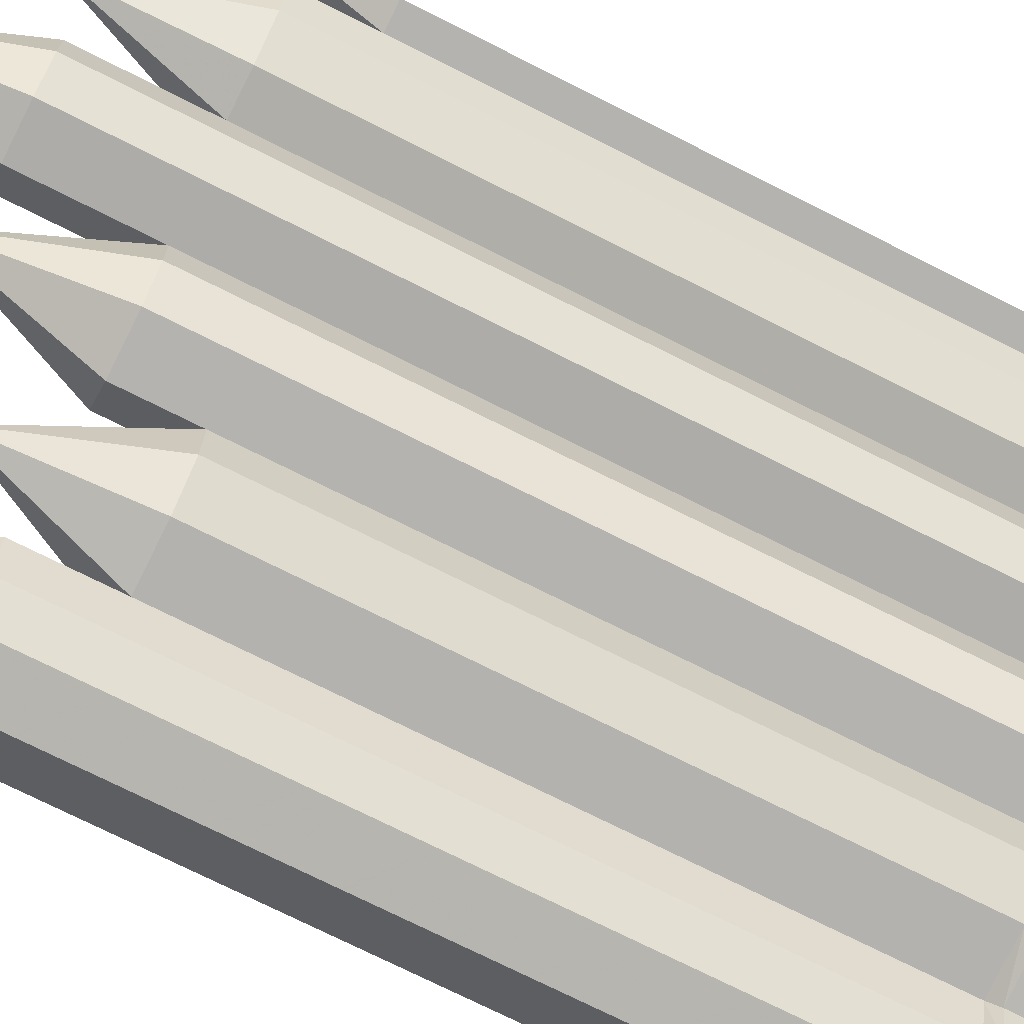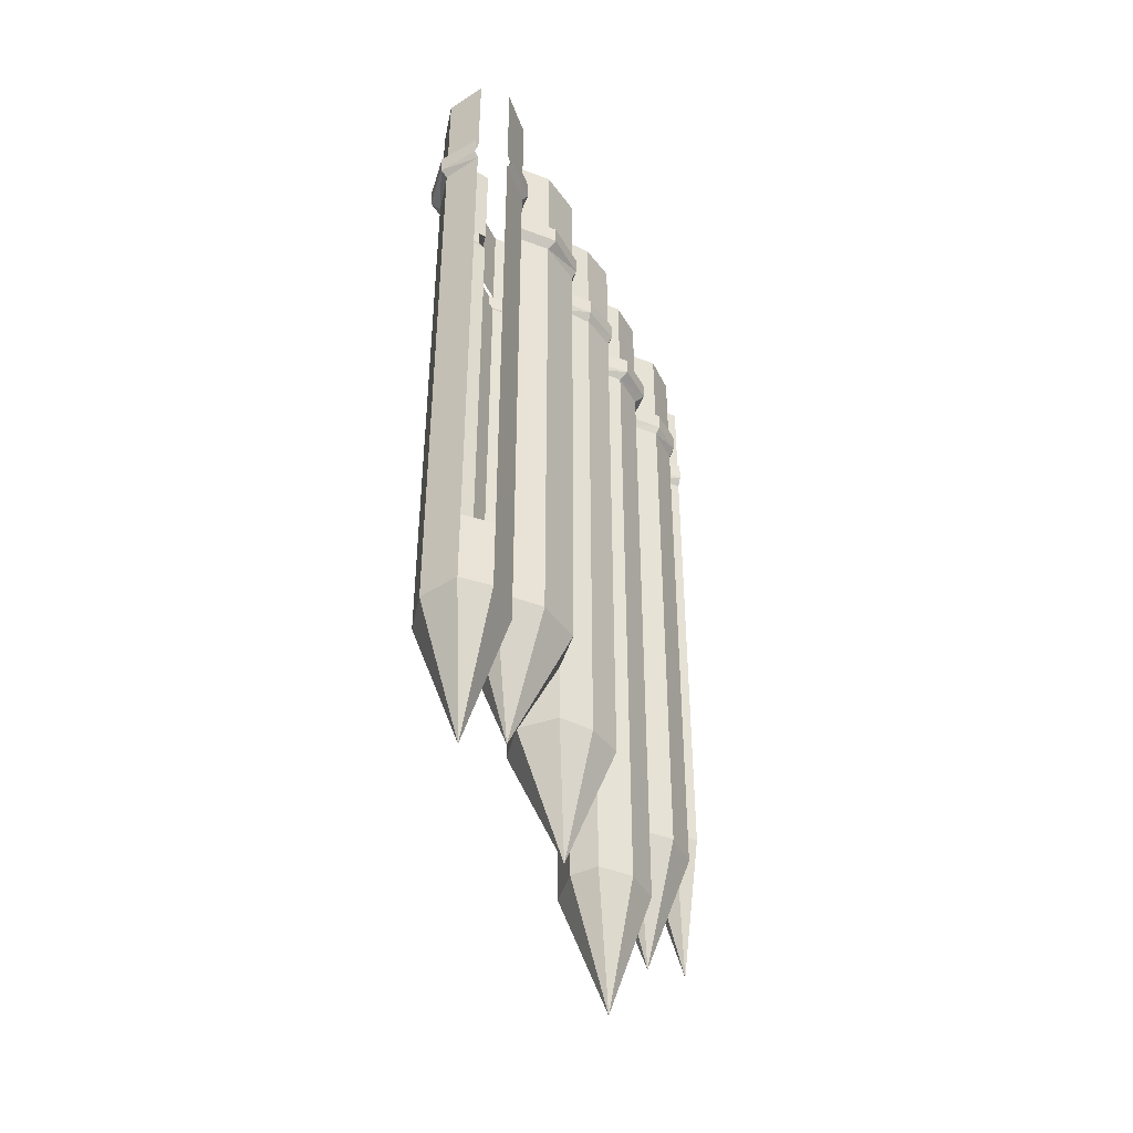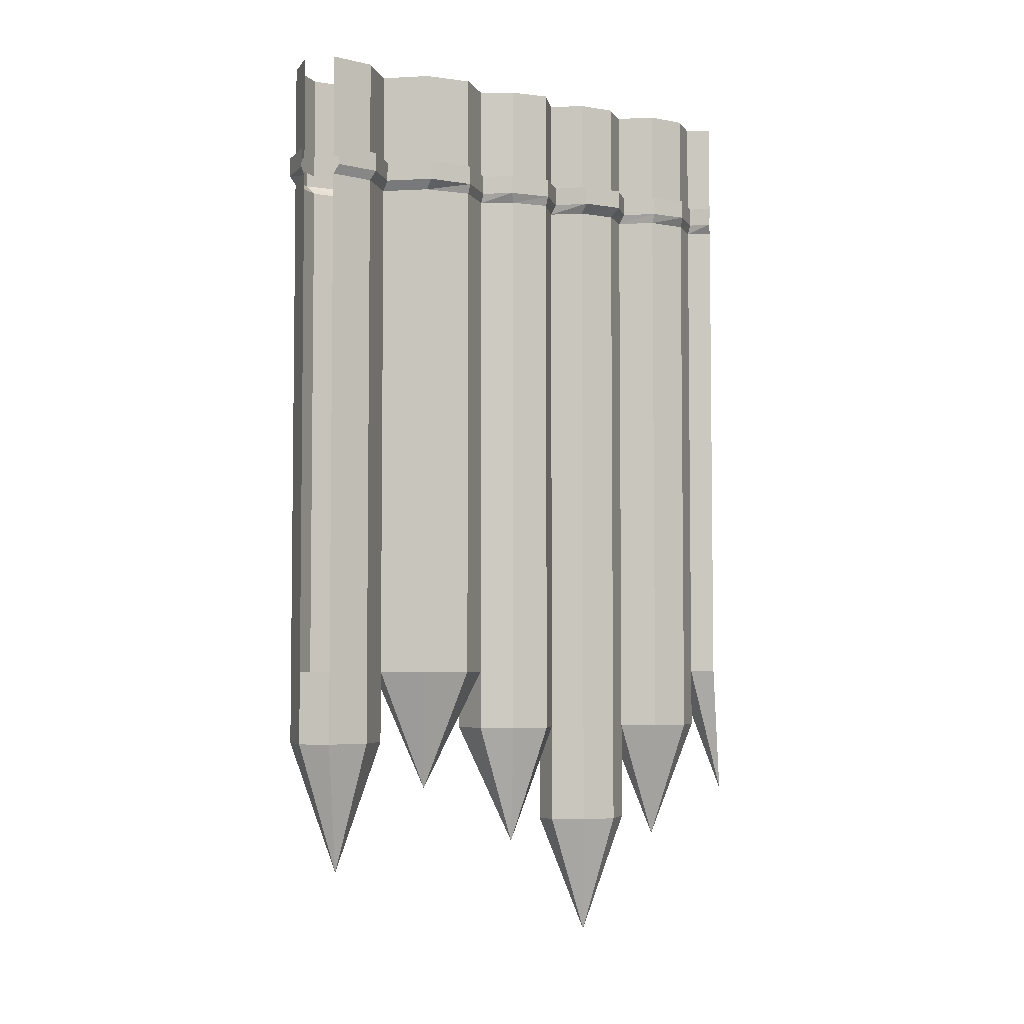
<metadata>
{"format":"obj","ext":"obj","renderer":"f3d","projection":"perspective","resolution":1024,"background":"white","views":[{"elev":-72.6,"azim":63.1,"up":"+Z"},{"elev":-43.3,"azim":-110.4,"up":"+Y"},{"elev":-4.6,"azim":-76.6,"up":"+Y"}]}
</metadata>
<code>
v -0.2422 -0.2344 -0.4062
v -0.2266 -0.2344 -0.3281
v -0.2266 -0.2812 -0.3281
v -0.2422 -0.2812 -0.4062
v -0.3047 -0.2344 -0.4844
v -0.3047 -0.2812 -0.4844
v -0.4141 -0.2344 -0.4922
v -0.4141 -0.2812 -0.4922
v -0.5 -0.2812 -0.4297
v -0.5 -0.2344 -0.4297
v -0.4141 -0.2812 -0.2578
v -0.3125 -0.2812 -0.2578
v -0.3125 -0.2344 -0.2578
v -0.4141 -0.2344 -0.2578
v -0.5 -0.2812 -0.3281
v -0.5 -0.3047 -0.3438
v -0.4141 -0.3047 -0.2734
v -0.2969 -0.3047 -0.2734
v -0.3047 -0.2812 -0.1406
v -0.3047 -0.2344 -0.1406
v -0.5 -0.2344 -0.3281
v -0.3125 -0.3047 -0.4609
v -0.4141 -0.3047 -0.4766
v -0.2578 -0.3047 -0.3984
v -0.2578 -1.57 -0.3984
v -0.3125 -1.57 -0.4609
v -0.4141 -1.57 -0.4766
v -0.5 -1.57 -0.4219
v -0.5 -0.3047 -0.4219
v -0.2344 -0.3047 -0.3125
v -0.2344 -1.57 -0.3125
v -0.2344 -1.75 -0.3125
v -0.2578 -1.75 -0.3984
v -0.3125 -1.75 -0.4609
v -0.4141 -1.75 -0.4766
v -0.5 -1.75 -0.4219
v -0.5 -1.57 -0.3438
v -0.5 -1.75 -0.3438
v -0.4141 -1.57 -0.2734
v -0.1172 -0.3047 -0.2969
v -0.1172 -1.57 -0.2969
v -0.1641 -1.875 -0.1953
v -0.2969 -1.57 -0.2734
v -0.2969 -1.75 -0.2734
v -0.375 -2.078 -0.3672
v -0.4141 -1.75 -0.2734
v -0.2891 -1.57 -0.1562
v -0.2891 -0.3047 -0.1562
v -0.2266 -0.2812 -0.05469
v -0.2266 -0.2344 -0.05469
v -0.3125 -0.05469 -0.4609
v -0.4141 -0.05469 -0.4766
v -0.4141 0 -0.4766
v -0.3125 0 -0.4609
v -0.2578 -0.05469 -0.3984
v -0.2578 -0.1094 -0.3984
v -0.3125 -0.1094 -0.4609
v -0.4141 -0.1094 -0.4766
v -0.5 -0.1094 -0.4219
v -0.5 -0.05469 -0.4219
v -0.5 0 -0.4219
v -0.2578 0 -0.3984
v -0.2344 -0.05469 -0.3125
v -0.2344 -0.1094 -0.3125
v -0.2344 -0.2578 -0.3125
v -0.2578 -0.2578 -0.3984
v -0.3125 -0.2578 -0.4609
v -0.4141 -0.2578 -0.4766
v -0.5 -0.2578 -0.4219
v -0.2344 0 -0.3125
v -0.1172 -0.05469 -0.2969
v -0.1172 -0.1094 -0.2969
v -0.1172 -0.2578 -0.2969
v -0.5 -0.05469 -0.3438
v -0.4141 -0.05469 -0.2734
v -0.4141 0 -0.2734
v -0.5 0 -0.3438
v -0.5 -0.1094 -0.3438
v -0.4141 -0.1094 -0.2734
v -0.5 -0.2578 -0.3438
v -0.4141 -0.2578 -0.2734
v -0.2969 0 -0.2734
v -0.2969 -0.05469 -0.2734
v -0.2891 0 -0.1562
v -0.2891 -0.05469 -0.1562
v -0.2188 0 -0.0625
v -0.2188 -0.05469 -0.0625
v -0.1094 0 -0.05469
v -0.1094 -0.05469 -0.05469
v -0.09375 0 0.03125
v -0.09375 -0.05469 0.03125
v -0.03906 0 0.1094
v -0.03906 -0.05469 0.1094
v 0.0625 0 0.1016
v 0.0625 -0.05469 0.1016
v 0.07031 0 0.1875
v 0.07031 -0.05469 0.1875
v 0.1328 0 0.2578
v 0.1328 -0.05469 0.2578
v 0.2188 0 0.2656
v 0.2188 -0.05469 0.2656
v 0.2266 0 0.3594
v 0.2266 -0.05469 0.3594
v 0.2969 0 0.4297
v 0.2969 -0.05469 0.4297
v 0.3906 0 0.4375
v 0.3906 -0.05469 0.4375
v 0.3984 0 0.5
v 0.3984 -0.05469 0.5
v 0.3906 -0.1094 0.4375
v 0.3984 -0.1094 0.5
v 0.3906 -0.2578 0.4375
v 0.3984 -0.2578 0.5
v -0.2969 -0.1094 -0.2734
v -0.2891 -0.1094 -0.1562
v -0.2188 -0.1094 -0.0625
v -0.1094 -0.1094 -0.05469
v -0.09375 -0.1094 0.03125
v -0.03906 -0.1094 0.1094
v 0.0625 -0.1094 0.1016
v 0.07031 -0.1094 0.1875
v 0.1328 -0.1094 0.2578
v 0.2188 -0.1094 0.2656
v 0.2266 -0.1094 0.3594
v 0.2969 -0.1094 0.4297
v 0.2969 -0.2578 0.4297
v -0.2969 -0.2578 -0.2734
v -0.2891 -0.2578 -0.1562
v -0.2188 -0.2578 -0.0625
v -0.1094 -0.2578 -0.05469
v -0.09375 -0.2578 0.03125
v -0.03906 -0.2578 0.1094
v 0.0625 -0.2578 0.1016
v 0.07031 -0.2578 0.1875
v 0.1328 -0.2578 0.2578
v 0.2188 -0.2578 0.2656
v 0.2266 -0.2578 0.3594
v 0.3359 -2.023 0.3281
v 0.2188 -1.719 0.2656
v 0.2734 -1.719 0.2188
v 0.3594 -1.719 0.2266
v 0.4297 -1.719 0.3047
v 0.4531 -1.719 0.3828
v 0.3906 -1.719 0.4375
v 0.2969 -1.719 0.4297
v 0.2266 -1.719 0.3594
v 0.2266 -1.57 0.3594
v 0.2188 -1.57 0.2656
v 0.1328 -1.57 0.2578
v 0.1328 -1.719 0.2578
v 0.2188 -1.969 0.2656
v 0.2734 -1.969 0.2188
v 0.2734 -1.969 0.1328
v 0.2734 -1.719 0.1328
v 0.2734 -1.57 0.2188
v 0.3594 -1.57 0.2266
v 0.4297 -1.57 0.3047
v 0.4531 -1.57 0.3828
v 0.3906 -1.57 0.4375
v 0.2969 -1.57 0.4297
v 0.2969 -0.3047 0.4297
v 0.2266 -0.3047 0.3594
v 0.2188 -0.3047 0.2656
v 0.1328 -0.3047 0.2578
v 0.07031 -1.57 0.1875
v 0.07031 -1.719 0.1875
v 0.07031 -1.969 0.1875
v 0.1328 -1.969 0.2578
v 0.1719 -2.273 0.1641
v 0.2188 -1.969 0.0625
v 0.2188 -1.719 0.0625
v 0.2188 -1.57 0.0625
v 0.2734 -1.57 0.1328
v 0.2734 -0.3047 0.2188
v 0.3594 -0.3047 0.2266
v 0.4297 -0.3047 0.3047
v 0.4531 -0.3047 0.3828
v 0.5078 -0.3047 0.3906
v 0.5078 -1.57 0.3906
v 0.5078 -1.906 0.5
v 0.3984 -1.57 0.5
v 0.3906 -0.3047 0.4375
v 0.3828 -0.2344 0.5
v 0.3828 -0.2344 0.4453
v 0.3828 -0.2812 0.4453
v 0.3828 -0.2812 0.5
v 0.3984 -0.3047 0.5
v 0.5078 -0.2812 0.375
v 0.4531 -0.2812 0.375
v 0.4531 -0.2344 0.375
v 0.5078 -0.2344 0.375
v 0.4531 0 0.3828
v 0.5078 0 0.3906
v 0.5078 -0.05469 0.3906
v 0.4531 -0.05469 0.3828
v 0.4297 0 0.3047
v 0.4297 -0.05469 0.3047
v 0.3594 0 0.2266
v 0.3594 -0.05469 0.2266
v 0.2734 0 0.2188
v 0.2734 -0.05469 0.2188
v 0.2734 0 0.1328
v 0.2734 -0.05469 0.1328
v 0.2188 0 0.0625
v 0.2188 -0.05469 0.0625
v 0.1172 0 0.05469
v 0.1172 -0.05469 0.05469
v 0.1172 0 -0.03125
v 0.1172 -0.05469 -0.03125
v 0.07031 0 -0.1172
v 0.07031 -0.05469 -0.1172
v -0.03906 0 -0.1328
v -0.03906 -0.05469 -0.1328
v -0.04688 0 -0.2266
v -0.04688 -0.05469 -0.2266
v -0.1172 0 -0.2969
v 0.5078 -0.1094 0.3906
v 0.4531 -0.1094 0.3828
v 0.4297 -0.1094 0.3047
v 0.3594 -0.1094 0.2266
v 0.2734 -0.1094 0.2188
v 0.2734 -0.1094 0.1328
v 0.2188 -0.1094 0.0625
v 0.1172 -0.1094 0.05469
v 0.1172 -0.1094 -0.03125
v 0.07031 -0.1094 -0.1172
v -0.03906 -0.1094 -0.1328
v -0.04688 -0.1094 -0.2266
v -0.04688 -0.2578 -0.2266
v 0.5078 -0.2578 0.3906
v 0.4531 -0.2578 0.3828
v 0.4297 -0.2578 0.3047
v 0.3594 -0.2578 0.2266
v 0.2734 -0.2578 0.2188
v 0.2734 -0.2578 0.1328
v 0.2188 -0.2578 0.0625
v 0.1172 -0.2578 0.05469
v 0.1172 -0.2578 -0.03125
v 0.07031 -0.2578 -0.1172
v -0.03906 -0.2578 -0.1328
v -0.1016 -0.2812 -0.3047
v -0.1016 -0.2344 -0.3047
v -0.03125 -0.2812 -0.2344
v -0.04688 -0.3047 -0.2266
v -0.03125 -0.2344 -0.2344
v -0.03125 -0.2812 -0.1406
v -0.03906 -0.3047 -0.1328
v -0.04688 -1.57 -0.2266
v -0.03906 -1.57 -0.1328
v -0.1094 -1.57 -0.05469
v -0.2188 -1.57 -0.0625
v -0.03125 -0.2344 -0.1406
v 0.08594 -0.2812 -0.1328
v 0.07031 -0.3047 -0.1172
v -0.1172 -0.2812 -0.04688
v -0.1172 -0.2344 -0.04688
v -0.2188 -0.3047 -0.0625
v -0.1094 -0.3047 -0.05469
v -0.09375 -1.57 0.03125
v -0.09375 -0.3047 0.03125
v -0.1094 -0.2812 0.03125
v -0.1094 -0.2344 0.03125
v 0.08594 -0.2344 -0.1328
v 0.1406 -0.2812 -0.03906
v 0.1172 -0.3047 -0.03125
v 0.1172 -1.57 -0.03125
v 0.07031 -1.57 -0.1172
v 0.07031 -1.719 -0.1172
v -0.03906 -1.719 -0.1328
v -0.1094 -1.719 -0.05469
v -0.09375 -1.719 0.03125
v -0.03906 -1.57 0.1094
v -0.03906 -0.3047 0.1094
v -0.04688 -0.2812 0.1172
v -0.04688 -0.2344 0.1172
v 0.1406 -0.2344 -0.03906
v 0.125 -0.2812 0.04688
v 0.1172 -0.3047 0.05469
v 0.1172 -1.57 0.05469
v 0.1172 -1.719 0.05469
v 0.1172 -1.719 -0.03125
v 0.007812 -2.023 0
v -0.03906 -1.719 0.1094
v 0.0625 -1.57 0.1016
v 0.0625 -0.3047 0.1016
v 0.05469 -0.2812 0.1172
v 0.05469 -0.2344 0.1172
v 0.125 -0.2344 0.04688
v 0.2266 -0.2812 0.04688
v 0.2188 -0.3047 0.0625
v 0.1172 -1.969 0.05469
v 0.0625 -1.719 0.1016
v 0.05469 -0.2344 0.2031
v 0.05469 -0.2812 0.2031
v 0.125 -0.2344 0.2812
v 0.125 -0.2812 0.2812
v 0.2109 -0.2344 0.2812
v 0.2109 -0.2812 0.2812
v 0.2188 -0.2344 0.3672
v 0.2188 -0.2812 0.3672
v 0.2812 -0.2344 0.4375
v 0.2812 -0.2812 0.4375
v 0.2266 -0.2344 0.04688
v 0.2812 -0.2812 0.1172
v 0.2734 -0.3047 0.1328
v 0.2812 -0.2344 0.1172
v 0.2812 -0.2812 0.2109
v 0.2812 -0.2344 0.2109
v 0.375 -0.2812 0.2109
v 0.07031 -0.3047 0.1875
v 0.0625 -1.969 0.1016
v 0.375 -0.2344 0.2109
v 0.4453 -0.2812 0.2891
v 0.4453 -0.2344 0.2891
f 1 2 3
f 1 3 4
f 1 4 5
f 5 4 6
f 5 6 7
f 7 6 8
f 7 8 9
f 7 9 10
f 11 12 13
f 11 13 14
f 11 14 15
f 11 15 16
f 11 16 17
f 11 17 12
f 12 17 18
f 12 18 19
f 12 19 20
f 12 20 13
f 15 14 21
f 22 23 8
f 22 8 6
f 22 6 24
f 23 29 8
f 8 29 9
f 24 6 4
f 24 4 30
f 4 3 30
f 30 3 40
f 18 48 19
f 19 48 49
f 19 49 50
f 19 50 20
f 183 184 185
f 183 185 186
f 186 185 182
f 186 182 187
f 188 189 190
f 188 190 191
f 178 177 189
f 178 189 188
f 241 3 2
f 241 2 242
f 241 242 243
f 241 243 244
f 241 244 40
f 241 40 3
f 243 242 245
f 243 245 246
f 243 246 247
f 243 247 244
f 245 252 246
f 246 252 253
f 246 253 254
f 246 254 247
f 49 255 256
f 49 256 50
f 257 258 255
f 257 255 49
f 257 49 48
f 258 260 261
f 258 261 255
f 255 261 262
f 255 262 256
f 253 252 263
f 253 263 264
f 253 264 265
f 253 265 254
f 260 273 274
f 260 274 261
f 261 274 275
f 261 275 262
f 264 263 276
f 264 276 277
f 264 277 278
f 264 278 265
f 273 285 286
f 273 286 274
f 274 286 287
f 274 287 275
f 276 288 277
f 277 288 289
f 277 289 290
f 277 290 278
f 293 287 286
f 293 286 294
f 293 294 295
f 295 294 296
f 295 296 297
f 297 296 298
f 297 298 299
f 299 298 300
f 299 300 301
f 301 300 302
f 301 302 184
f 184 302 185
f 185 302 161
f 185 161 182
f 289 288 303
f 289 303 304
f 289 304 305
f 289 305 290
f 304 303 306
f 304 306 307
f 304 307 174
f 304 174 305
f 306 308 307
f 307 308 309
f 307 309 175
f 307 175 174
f 164 163 298
f 164 298 296
f 164 296 310
f 310 296 294
f 310 294 285
f 285 294 286
f 309 308 312
f 309 312 313
f 309 313 176
f 309 176 175
f 313 312 314
f 313 314 189
f 313 189 177
f 313 177 176
f 314 190 189
f 162 161 302
f 162 302 300
f 162 300 163
f 163 300 298
f 22 24 25
f 22 25 26
f 25 33 26
f 26 33 34
f 28 36 37
f 37 36 38
f 37 38 39
f 37 39 17
f 37 17 16
f 38 46 39
f 141 156 142
f 142 156 157
f 145 160 146
f 146 160 147
f 147 160 161
f 147 161 162
f 149 164 165
f 149 165 166
f 149 166 150
f 150 166 167
f 150 167 168
f 153 170 171
f 153 171 154
f 154 171 172
f 154 172 173
f 156 175 157
f 157 175 176
f 244 248 40
f 40 248 41
f 257 48 47
f 257 47 251
f 254 265 266
f 254 266 267
f 259 271 272
f 259 272 273
f 259 273 260
f 266 281 267
f 267 281 268
f 271 283 272
f 290 305 173
f 290 173 172
f 164 310 165
f 22 26 27
f 22 27 23
f 23 27 28
f 23 28 29
f 24 30 25
f 25 30 31
f 25 31 32
f 25 32 33
f 26 34 27
f 27 34 35
f 27 35 28
f 28 35 36
f 30 40 31
f 31 40 41
f 31 43 44
f 31 44 32
f 39 46 43
f 39 43 17
f 17 43 18
f 18 43 47
f 18 47 48
f 51 55 56
f 51 56 57
f 51 57 52
f 52 57 58
f 52 58 59
f 52 59 60
f 55 63 64
f 55 64 56
f 56 64 65
f 56 65 66
f 57 67 58
f 58 67 68
f 58 68 69
f 58 69 59
f 63 71 72
f 63 72 64
f 64 72 73
f 64 73 65
f 78 79 75
f 78 75 74
f 109 107 110
f 109 110 111
f 111 110 112
f 111 112 113
f 83 75 79
f 83 79 114
f 83 114 85
f 85 114 115
f 85 115 87
f 87 115 116
f 87 116 89
f 89 116 117
f 89 117 91
f 91 117 118
f 91 118 93
f 93 118 119
f 93 119 95
f 95 119 120
f 95 120 97
f 97 120 121
f 97 121 99
f 99 121 122
f 99 122 101
f 101 122 123
f 101 123 103
f 103 123 124
f 103 124 105
f 105 124 125
f 105 125 107
f 107 125 110
f 110 125 126
f 110 126 112
f 114 79 81
f 114 81 127
f 114 127 115
f 115 127 128
f 116 129 117
f 117 129 130
f 117 130 118
f 118 130 131
f 119 132 120
f 120 132 133
f 120 133 121
f 121 133 134
f 122 135 123
f 123 135 136
f 123 136 124
f 124 136 137
f 46 44 43
f 139 146 147
f 139 147 148
f 139 148 149
f 139 149 150
f 139 150 151
f 139 151 140
f 140 151 152
f 140 152 153
f 140 153 154
f 140 154 155
f 140 155 141
f 141 155 156
f 142 157 143
f 143 157 158
f 143 158 144
f 144 158 159
f 144 159 145
f 145 159 160
f 147 162 163
f 147 163 148
f 148 163 164
f 148 164 149
f 150 168 151
f 154 173 155
f 155 173 174
f 155 174 175
f 155 175 156
f 157 176 177
f 157 177 158
f 158 177 178
f 158 178 179
f 159 181 182
f 159 182 161
f 159 161 160
f 187 182 181
f 195 194 217
f 195 217 218
f 195 218 197
f 197 218 219
f 197 219 199
f 199 219 220
f 199 220 201
f 201 220 221
f 201 221 203
f 203 221 222
f 203 222 205
f 205 222 223
f 205 223 207
f 207 223 224
f 207 224 209
f 209 224 225
f 209 225 211
f 211 225 226
f 211 226 213
f 213 226 227
f 213 227 215
f 215 227 228
f 215 228 71
f 71 228 72
f 218 217 230
f 218 230 231
f 218 231 219
f 219 231 232
f 220 233 221
f 221 233 234
f 221 234 222
f 222 234 235
f 223 236 224
f 224 236 237
f 224 237 225
f 225 237 238
f 226 239 227
f 227 239 240
f 227 240 228
f 228 240 229
f 244 247 248
f 247 254 249
f 247 249 248
f 257 251 250
f 257 250 258
f 258 250 259
f 258 259 260
f 254 267 249
f 249 267 268
f 249 268 269
f 249 269 250
f 250 269 270
f 250 270 259
f 259 270 271
f 265 278 266
f 266 278 279
f 266 279 280
f 266 280 281
f 272 283 284
f 272 284 273
f 273 284 285
f 278 290 279
f 279 290 172
f 279 172 171
f 279 171 280
f 280 171 170
f 280 170 291
f 280 291 292
f 305 174 173
f 165 310 285
f 165 285 284
f 165 284 292
f 165 292 166
f 166 292 311
f 166 311 167
f 283 292 284
f 292 291 311
f 31 41 42
f 31 42 43
f 32 44 45
f 32 45 33
f 33 45 34
f 34 45 35
f 35 45 36
f 36 45 38
f 38 45 46
f 45 44 46
f 138 139 140
f 138 140 141
f 138 141 142
f 138 142 143
f 138 143 144
f 138 144 145
f 138 145 146
f 138 146 139
f 151 168 169
f 151 169 152
f 152 169 153
f 153 169 170
f 158 179 180
f 158 180 159
f 159 180 181
f 41 248 42
f 42 248 249
f 42 249 250
f 42 250 251
f 42 251 47
f 42 47 43
f 268 281 282
f 268 282 269
f 269 282 270
f 270 282 271
f 271 282 283
f 280 292 282
f 280 282 281
f 167 311 169
f 167 169 168
f 169 311 291
f 169 291 170
f 282 292 283
f 51 52 53
f 51 53 54
f 51 54 55
f 52 60 53
f 53 60 61
f 54 62 55
f 55 62 63
f 63 62 70
f 63 70 71
f 74 75 76
f 74 76 77
f 82 76 75
f 82 75 83
f 82 83 84
f 84 83 85
f 84 85 86
f 86 85 87
f 86 87 88
f 88 87 89
f 88 89 90
f 90 89 91
f 90 91 92
f 92 91 93
f 92 93 94
f 94 93 95
f 94 95 96
f 96 95 97
f 96 97 98
f 98 97 99
f 98 99 100
f 100 99 101
f 100 101 102
f 102 101 103
f 102 103 104
f 104 103 105
f 104 105 106
f 106 105 107
f 106 107 108
f 108 107 109
f 192 193 194
f 192 194 195
f 192 195 196
f 196 195 197
f 196 197 198
f 198 197 199
f 198 199 200
f 200 199 201
f 200 201 202
f 202 201 203
f 202 203 204
f 204 203 205
f 204 205 206
f 206 205 207
f 206 207 208
f 208 207 209
f 208 209 210
f 210 209 211
f 210 211 212
f 212 211 213
f 212 213 214
f 214 213 215
f 214 215 216
f 216 215 71
f 216 71 70
f 56 66 57
f 57 66 67
f 80 81 79
f 80 79 78
f 115 128 116
f 116 128 129
f 118 131 119
f 119 131 132
f 121 134 122
f 122 134 135
f 124 137 125
f 125 137 126
f 72 228 229
f 72 229 73
f 219 232 220
f 220 232 233
f 222 235 223
f 223 235 236
f 225 238 226
f 226 238 239

</code>
